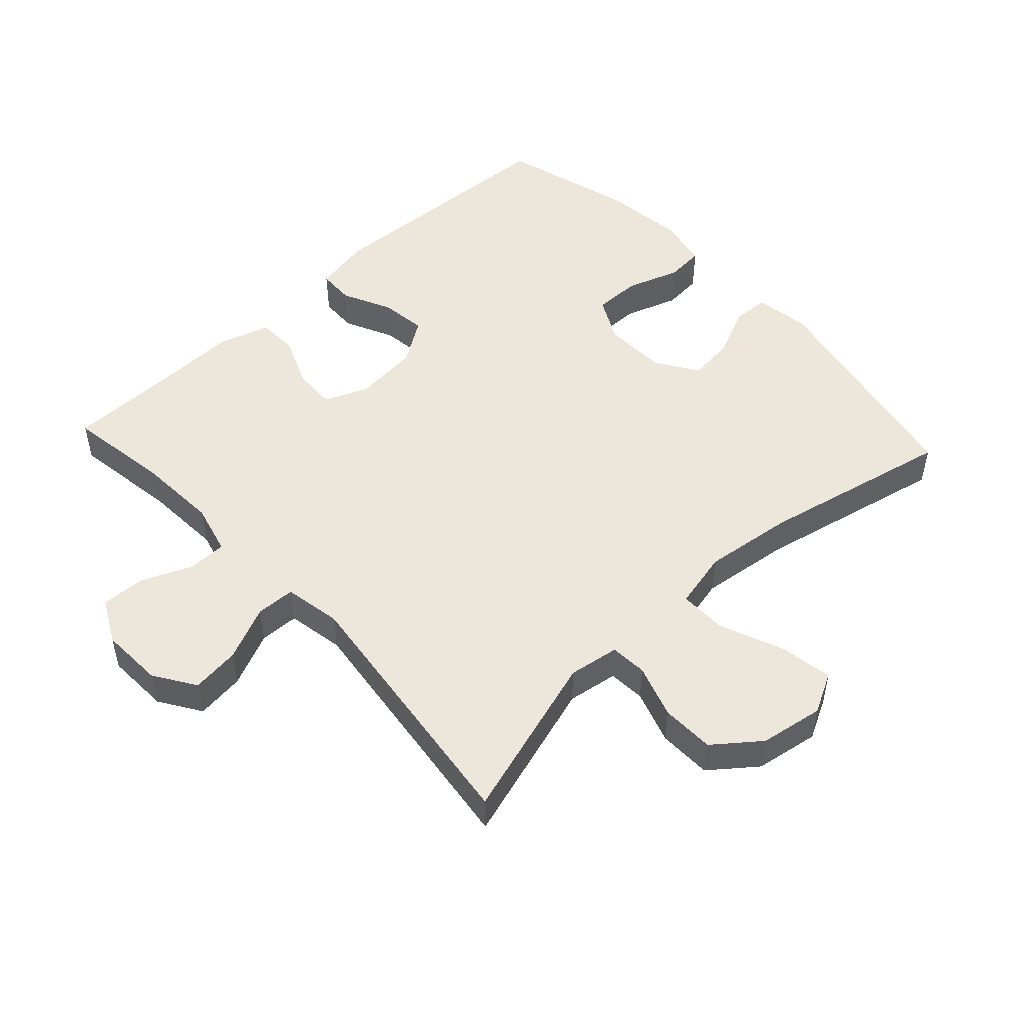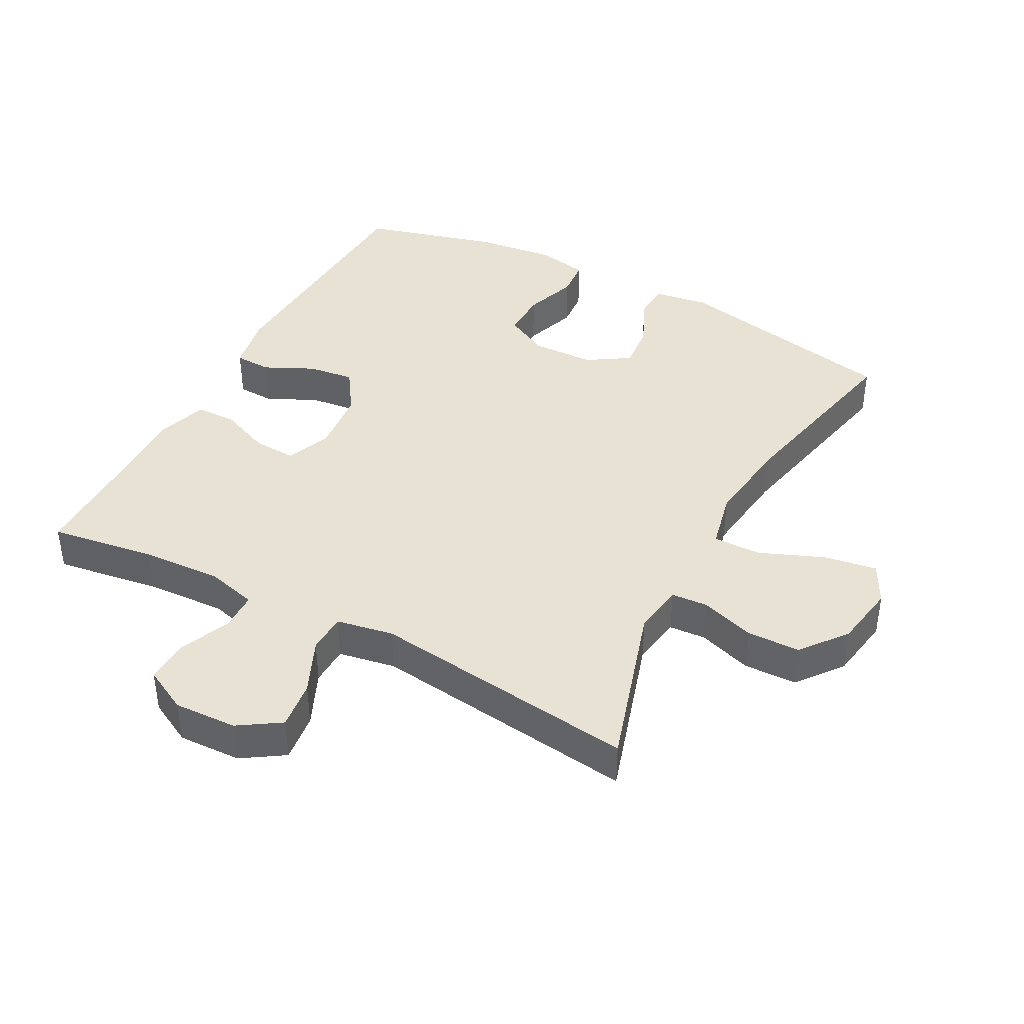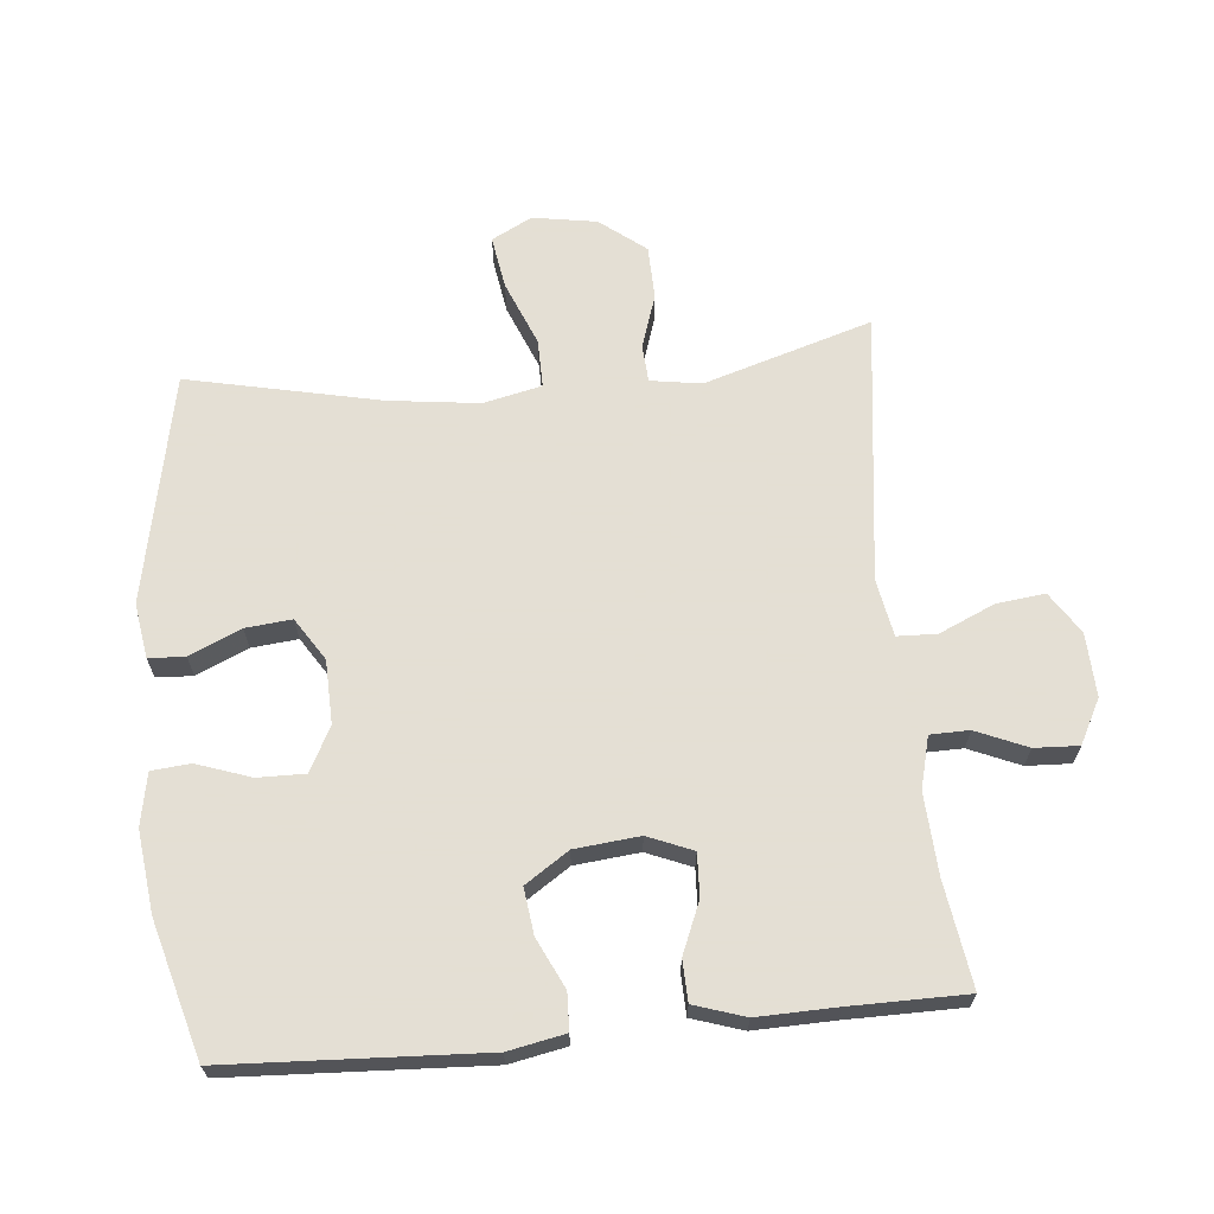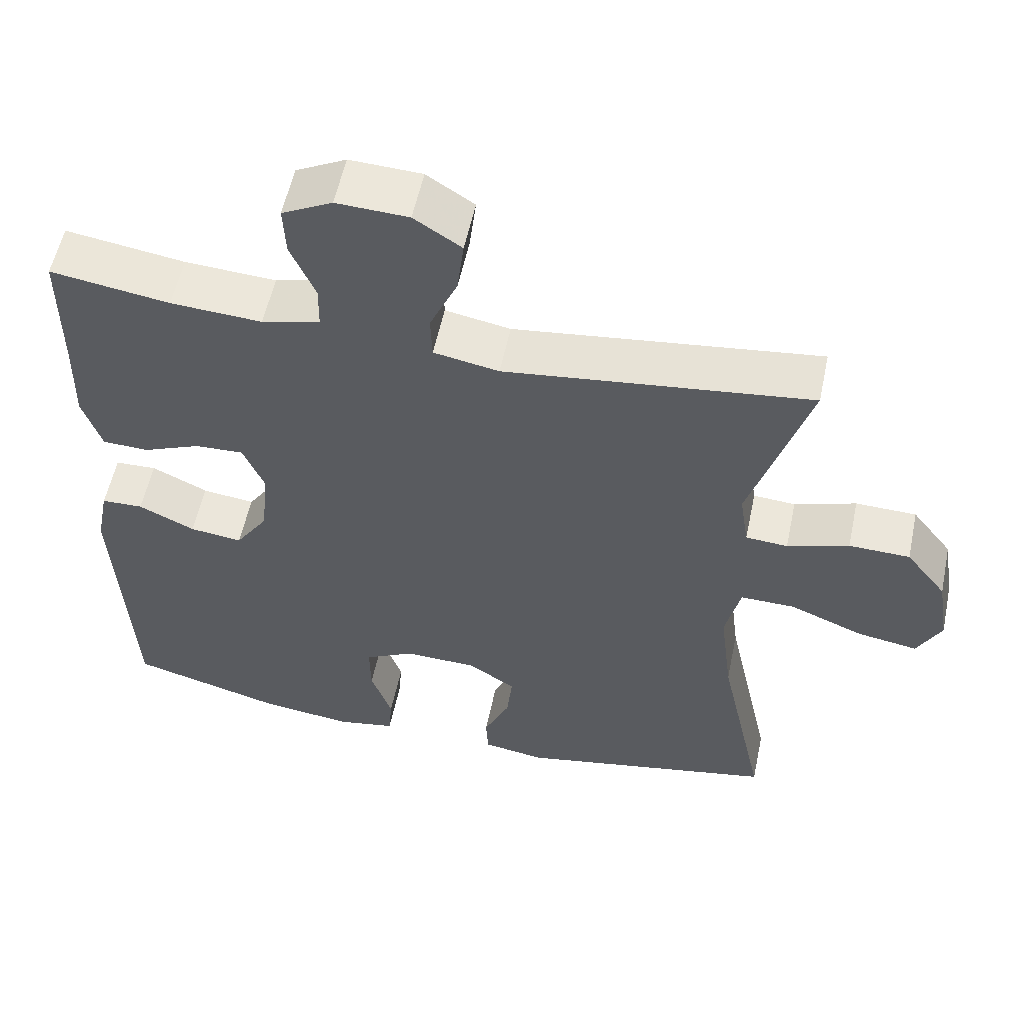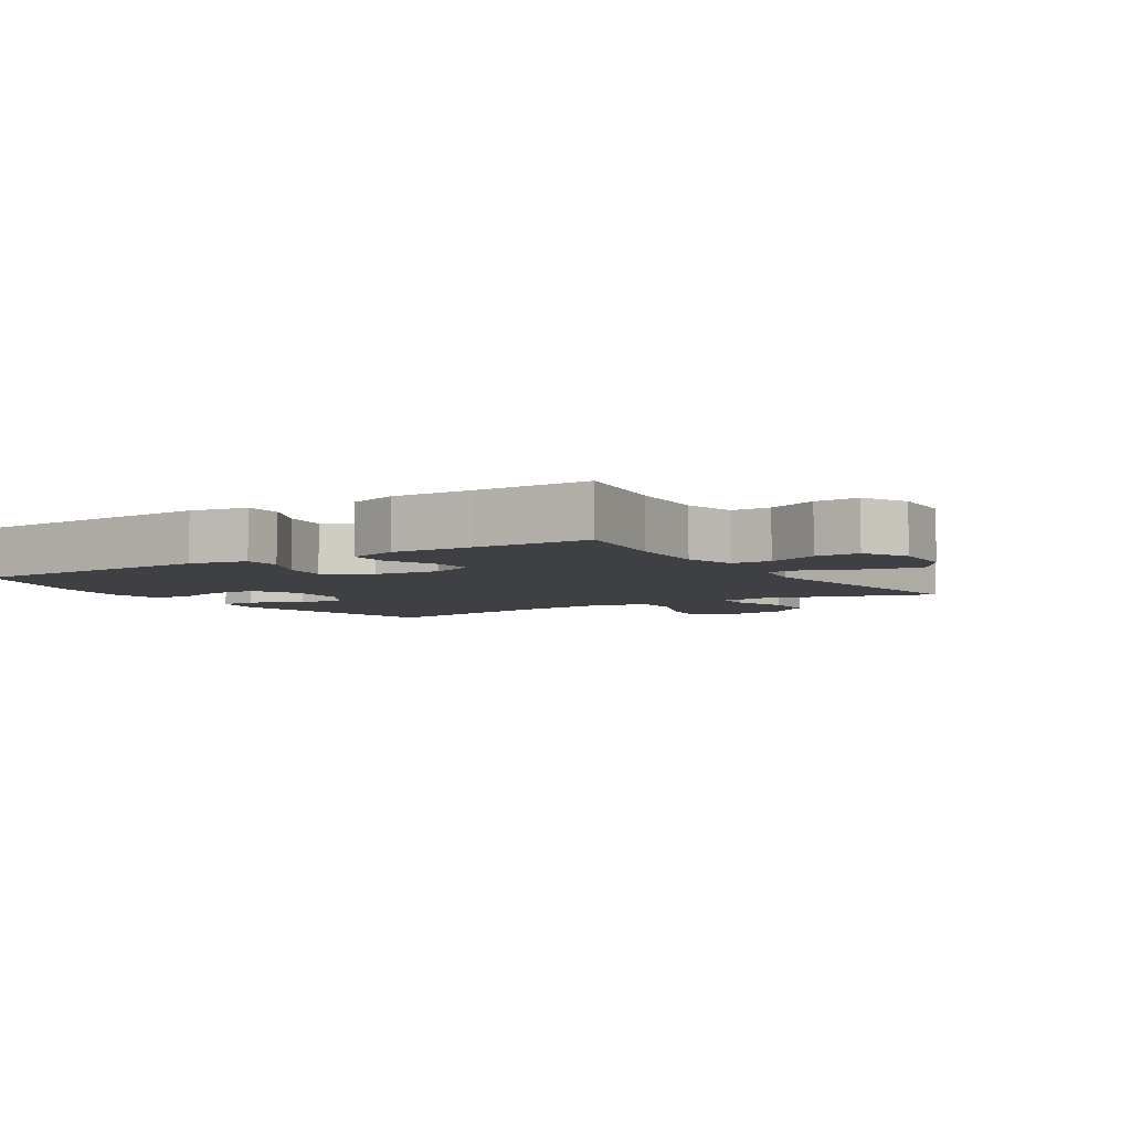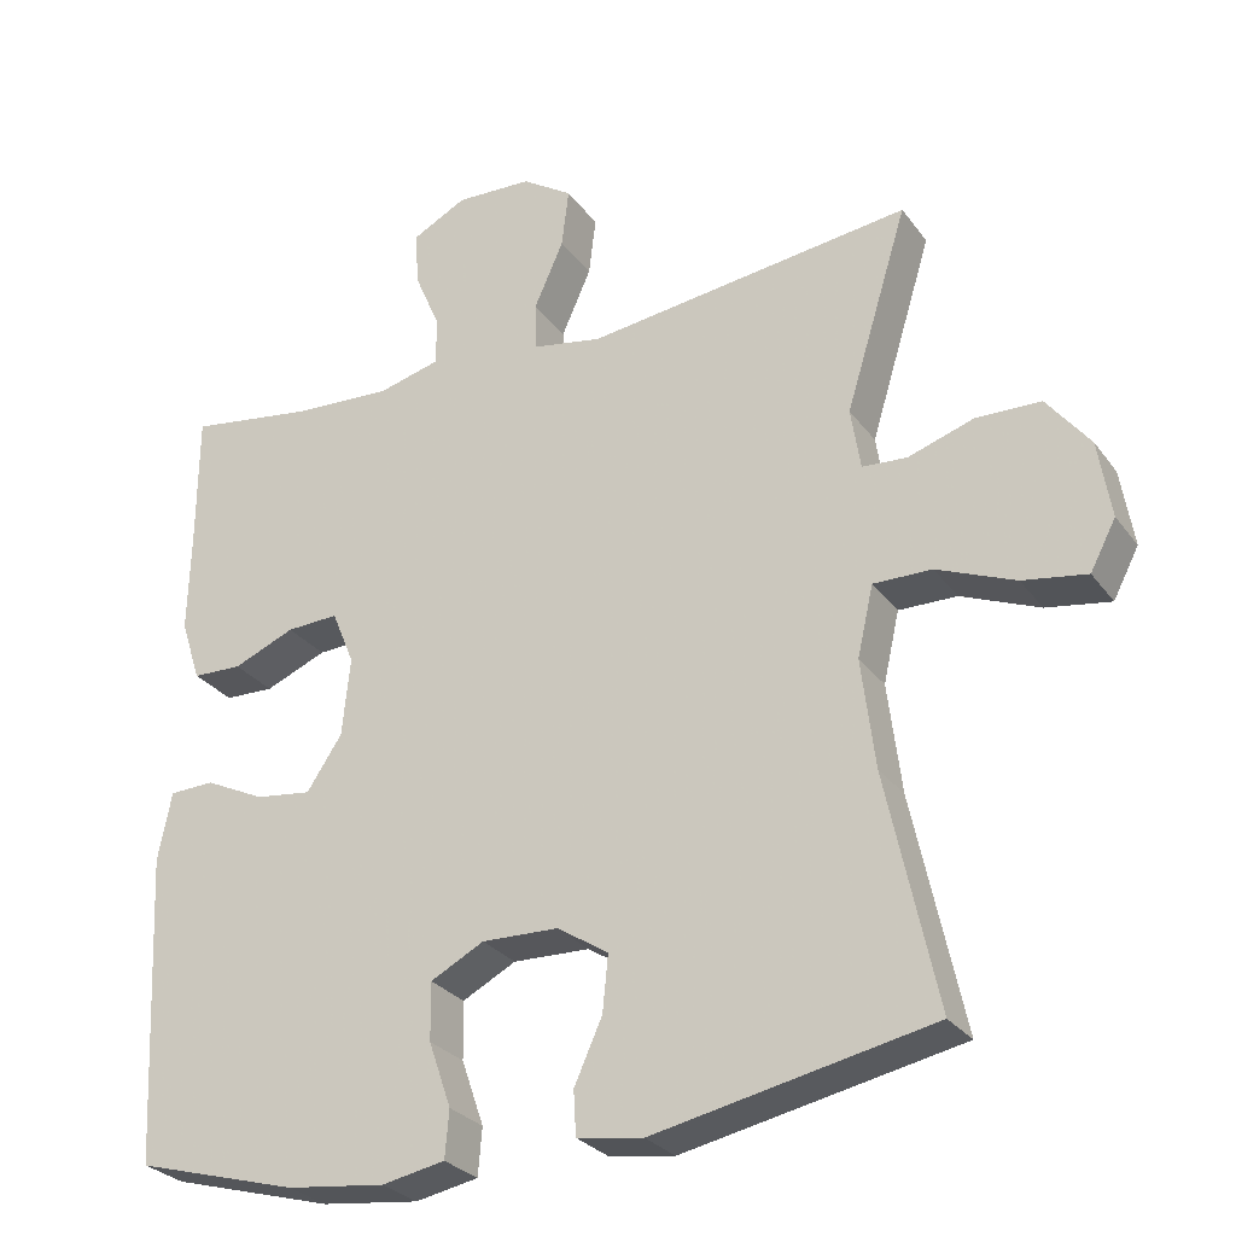
<metadata>
{"format":"obj","ext":"obj","renderer":"f3d","projection":"perspective","resolution":1024,"background":"white","views":[{"elev":50.3,"azim":47.2,"up":"+Y"},{"elev":40.9,"azim":28.1,"up":"+Y"},{"elev":66.3,"azim":-95.4,"up":"+Y"},{"elev":56.2,"azim":11.9,"up":"+Z"},{"elev":-5.1,"azim":-57.6,"up":"+Y"},{"elev":-28.1,"azim":28.7,"up":"+Z"}]}
</metadata>
<code>
v -0.5 0.07 0.5
v -0.341 0.07 0.476
v -0.219 0.07 0.469
v -0.141 0.07 0.489
v -0.14 0.07 0.548
v -0.173 0.07 0.625
v -0.176 0.07 0.692
v -0.109 0.07 0.727
v -0.013 0.07 0.723
v 0.05 0.07 0.682
v 0.041 0.07 0.608
v 0.004 0.07 0.525
v 0.006 0.07 0.465
v 0.093 0.07 0.449
v 0.5 0.07 0.5
v 0.422 0.07 0.246
v 0.434 0.07 0.169
v 0.49 0.07 0.165
v 0.572 0.07 0.192
v 0.653 0.07 0.19
v 0.707 0.07 0.121
v 0.723 0.07 0.024
v 0.691 0.07 -0.037
v 0.611 0.07 -0.024
v 0.513 0.07 0.016
v 0.44 0.07 0.017
v 0.42 0.07 -0.071
v 0.437 0.07 -0.208
v 0.5 0.07 -0.5
v 0.153 0.07 -0.57
v 0.07 0.07 -0.557
v 0.067 0.07 -0.502
v 0.102 0.07 -0.424
v 0.109 0.07 -0.354
v 0.045 0.07 -0.313
v -0.051 0.07 -0.31
v -0.118 0.07 -0.345
v -0.117 0.07 -0.417
v -0.089 0.07 -0.498
v -0.094 0.07 -0.557
v -0.173 0.07 -0.572
v -0.296 0.07 -0.557
v -0.5 0.07 -0.5
v -0.519 0.07 -0.114
v -0.502 0.07 -0.028
v -0.446 0.07 -0.026
v -0.371 0.07 -0.062
v -0.301 0.07 -0.071
v -0.257 0.07 -0.005
v -0.247 0.07 0.093
v -0.275 0.07 0.161
v -0.34 0.07 0.158
v -0.417 0.07 0.126
v -0.479 0.07 0.128
v -0.504 0.07 0.205
v -0.501 0.07 0.325
v -0.5 0 0.5
v -0.341 0 0.476
v -0.219 0 0.469
v -0.141 0 0.489
v -0.14 0 0.548
v -0.173 0 0.625
v -0.176 0 0.692
v -0.109 0 0.727
v -0.013 0 0.723
v 0.05 0 0.682
v 0.041 0 0.608
v 0.004 0 0.525
v 0.006 0 0.465
v 0.093 0 0.449
v 0.5 0 0.5
v 0.422 0 0.246
v 0.434 0 0.169
v 0.49 0 0.165
v 0.572 0 0.192
v 0.653 0 0.19
v 0.707 0 0.121
v 0.723 0 0.024
v 0.691 0 -0.037
v 0.611 0 -0.024
v 0.513 0 0.016
v 0.44 0 0.017
v 0.42 0 -0.071
v 0.437 0 -0.208
v 0.5 0 -0.5
v 0.153 0 -0.57
v 0.07 0 -0.557
v 0.067 0 -0.502
v 0.102 0 -0.424
v 0.109 0 -0.354
v 0.045 0 -0.313
v -0.051 0 -0.31
v -0.118 0 -0.345
v -0.117 0 -0.417
v -0.089 0 -0.498
v -0.094 0 -0.557
v -0.173 0 -0.572
v -0.296 0 -0.557
v -0.5 0 -0.5
v -0.519 0 -0.114
v -0.502 0 -0.028
v -0.446 0 -0.026
v -0.371 0 -0.062
v -0.301 0 -0.071
v -0.257 0 -0.005
v -0.247 0 0.093
v -0.275 0 0.161
v -0.34 0 0.158
v -0.417 0 0.126
v -0.479 0 0.128
v -0.504 0 0.205
v -0.501 0 0.325
f 54 55 56
f 53 54 56
f 52 53 56
f 56 1 2
f 52 56 2
f 51 52 2
f 50 51 2 3
f 45 46 47
f 44 45 47
f 43 44 47
f 42 43 47
f 41 42 47
f 40 41 47
f 39 40 47
f 38 39 47
f 37 38 47 48
f 36 37 48 49
f 31 32 33
f 30 31 33
f 29 30 33
f 28 29 33
f 27 28 33 34
f 26 27 34 35
f 23 24 25
f 22 23 25
f 21 22 25
f 20 21 25
f 19 20 25
f 18 19 25
f 17 18 25 26
f 36 49 50
f 35 36 50
f 26 35 50
f 17 26 50
f 16 17 50
f 10 11 12
f 9 10 12
f 8 9 12
f 7 8 12
f 6 7 12
f 5 6 12
f 4 5 12 13
f 3 4 13 14
f 14 15 16 50
f 3 14 50
f 112 111 110
f 112 110 109
f 112 109 108
f 58 57 112
f 58 112 108
f 58 108 107
f 59 58 107 106
f 103 102 101
f 103 101 100
f 103 100 99
f 103 99 98
f 103 98 97
f 103 97 96
f 103 96 95
f 103 95 94
f 104 103 94 93
f 105 104 93 92
f 89 88 87
f 89 87 86
f 89 86 85
f 89 85 84
f 90 89 84 83
f 91 90 83 82
f 81 80 79
f 81 79 78
f 81 78 77
f 81 77 76
f 81 76 75
f 81 75 74
f 82 81 74 73
f 106 105 92
f 106 92 91
f 106 91 82
f 106 82 73
f 106 73 72
f 68 67 66
f 68 66 65
f 68 65 64
f 68 64 63
f 68 63 62
f 68 62 61
f 69 68 61 60
f 70 69 60 59
f 106 72 71 70
f 106 70 59
f 1 57 58 2
f 2 58 59 3
f 3 59 60 4
f 4 60 61 5
f 5 61 62 6
f 6 62 63 7
f 7 63 64 8
f 8 64 65 9
f 9 65 66 10
f 10 66 67 11
f 11 67 68 12
f 12 68 69 13
f 13 69 70 14
f 14 70 71 15
f 15 71 72 16
f 16 72 73 17
f 17 73 74 18
f 18 74 75 19
f 19 75 76 20
f 20 76 77 21
f 21 77 78 22
f 22 78 79 23
f 23 79 80 24
f 24 80 81 25
f 25 81 82 26
f 26 82 83 27
f 27 83 84 28
f 28 84 85 29
f 29 85 86 30
f 30 86 87 31
f 31 87 88 32
f 32 88 89 33
f 33 89 90 34
f 34 90 91 35
f 35 91 92 36
f 36 92 93 37
f 37 93 94 38
f 38 94 95 39
f 39 95 96 40
f 40 96 97 41
f 41 97 98 42
f 42 98 99 43
f 43 99 100 44
f 44 100 101 45
f 45 101 102 46
f 46 102 103 47
f 47 103 104 48
f 48 104 105 49
f 49 105 106 50
f 50 106 107 51
f 51 107 108 52
f 52 108 109 53
f 53 109 110 54
f 54 110 111 55
f 55 111 112 56
f 56 112 57 1

</code>
